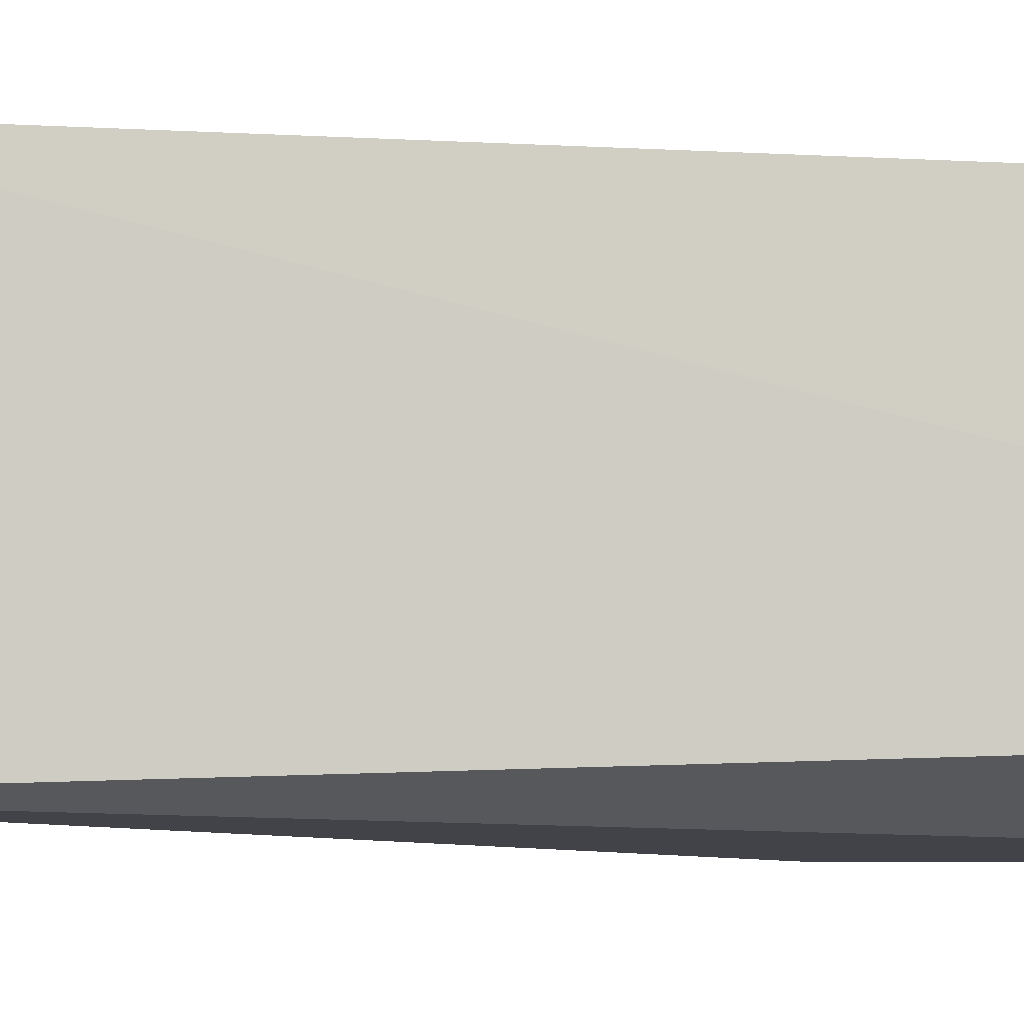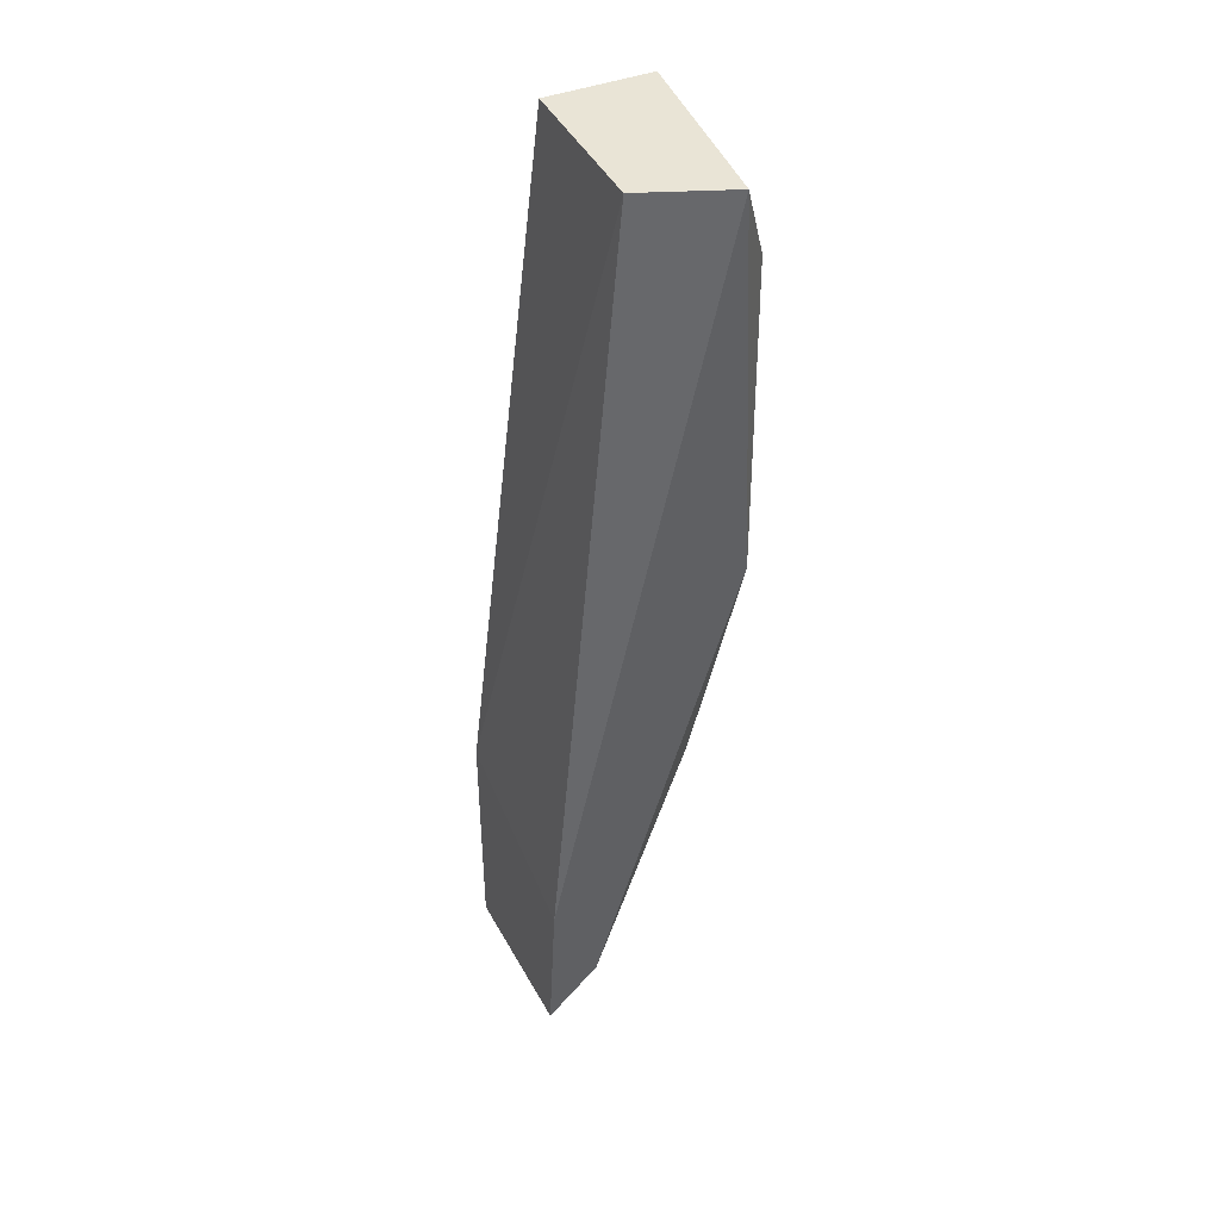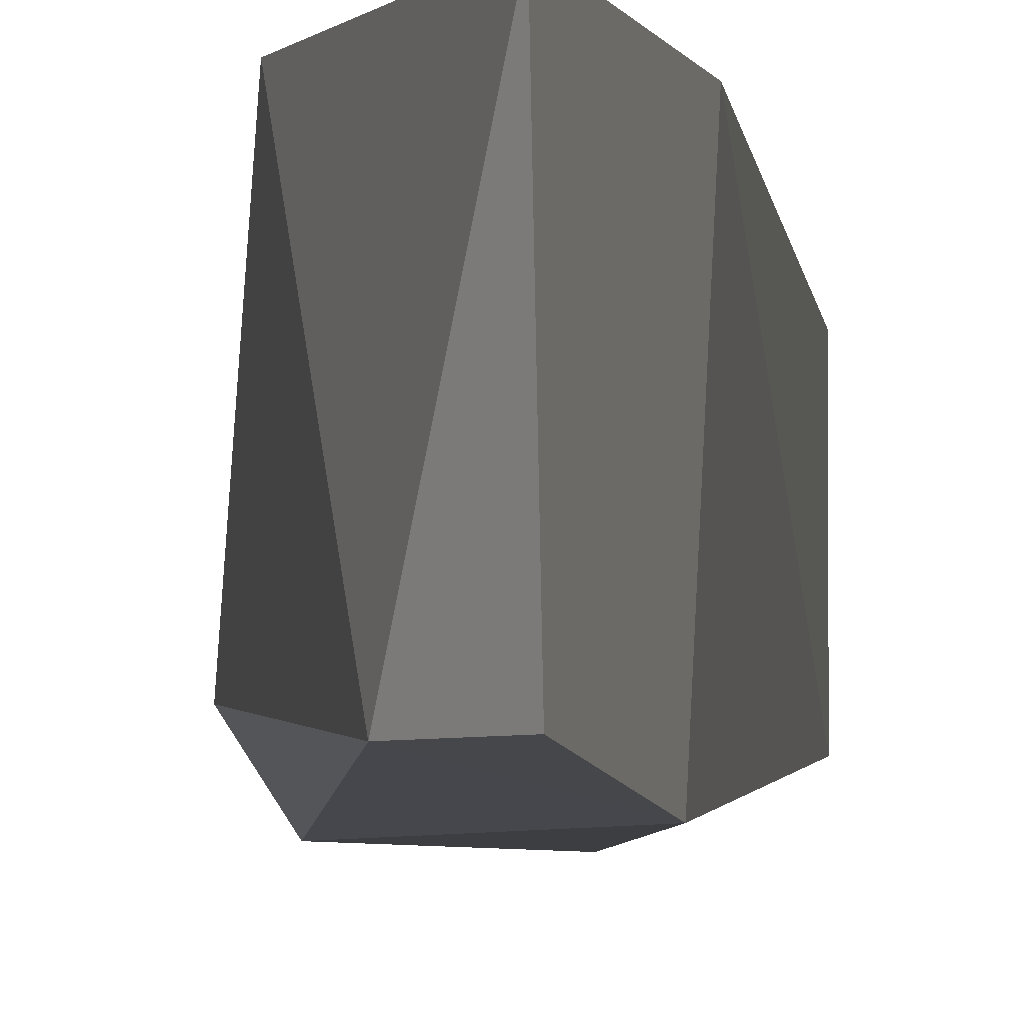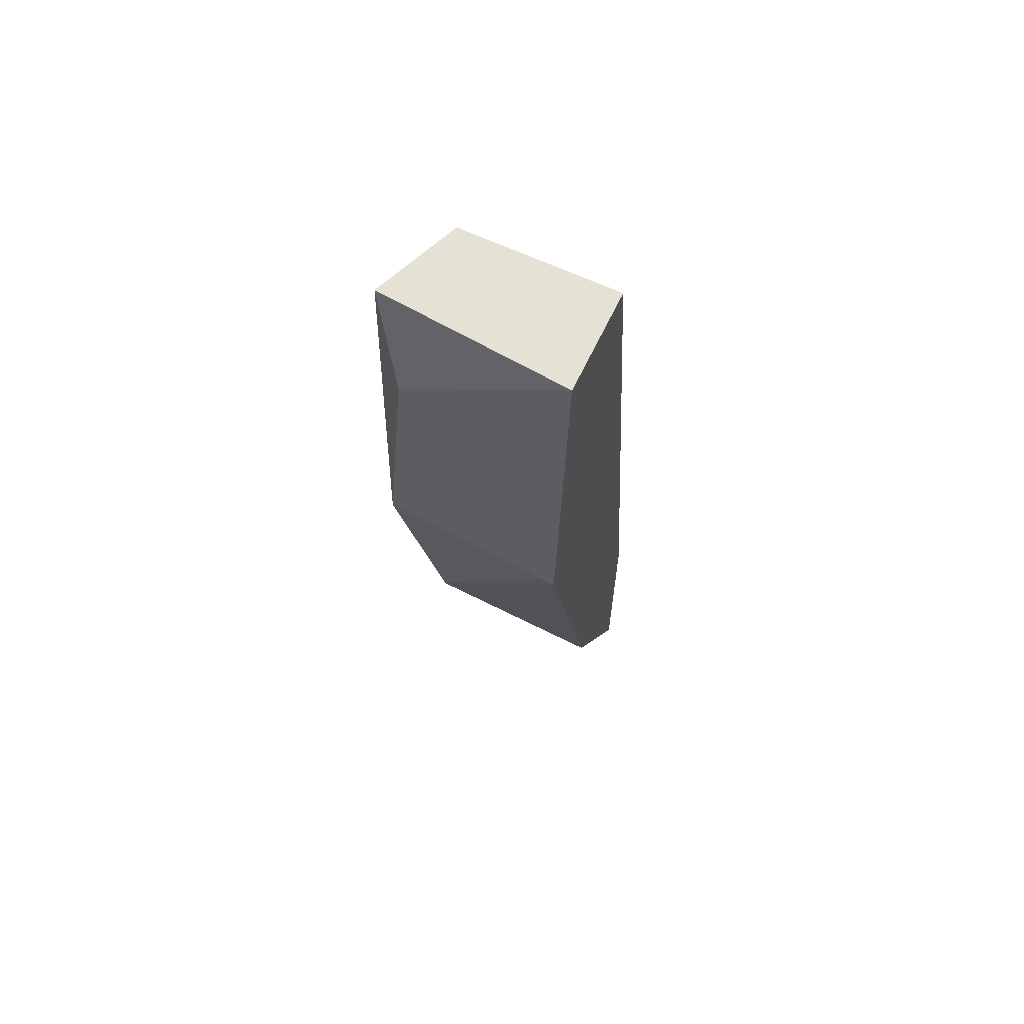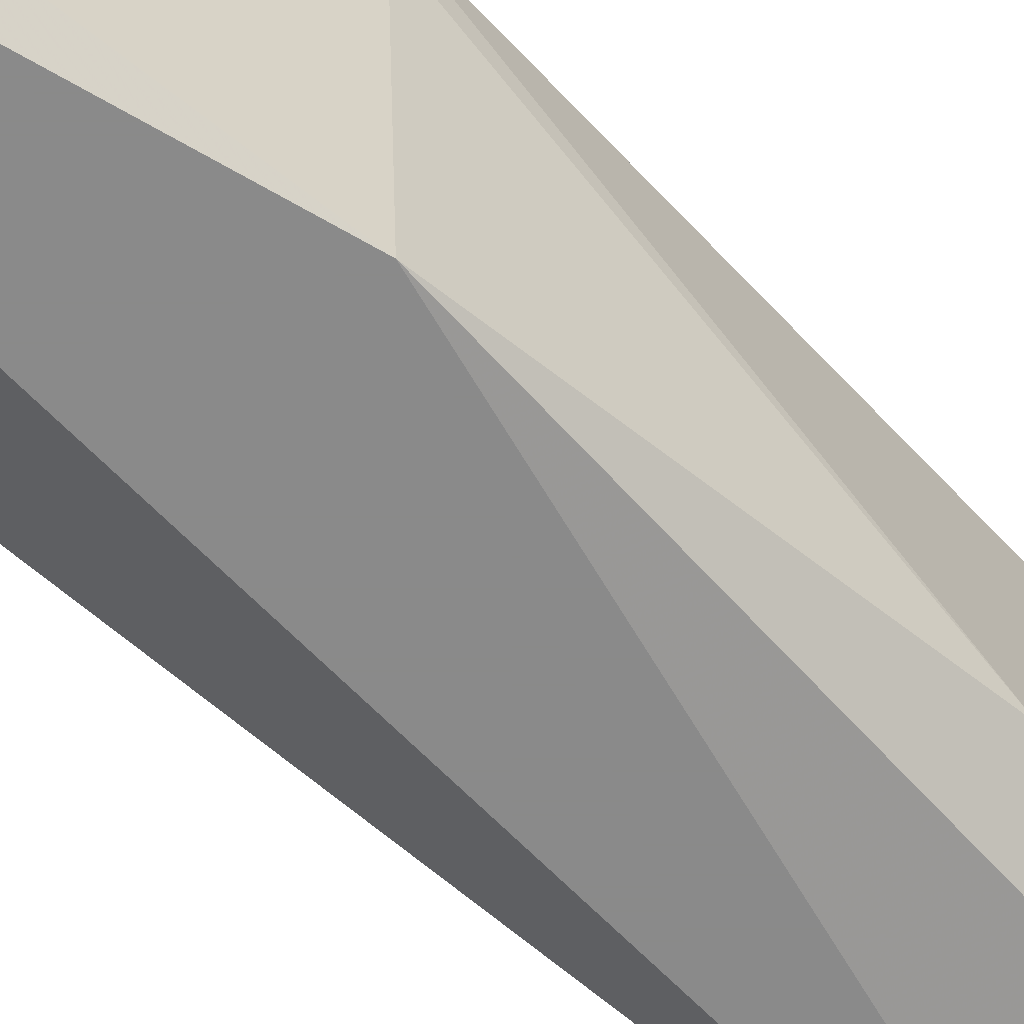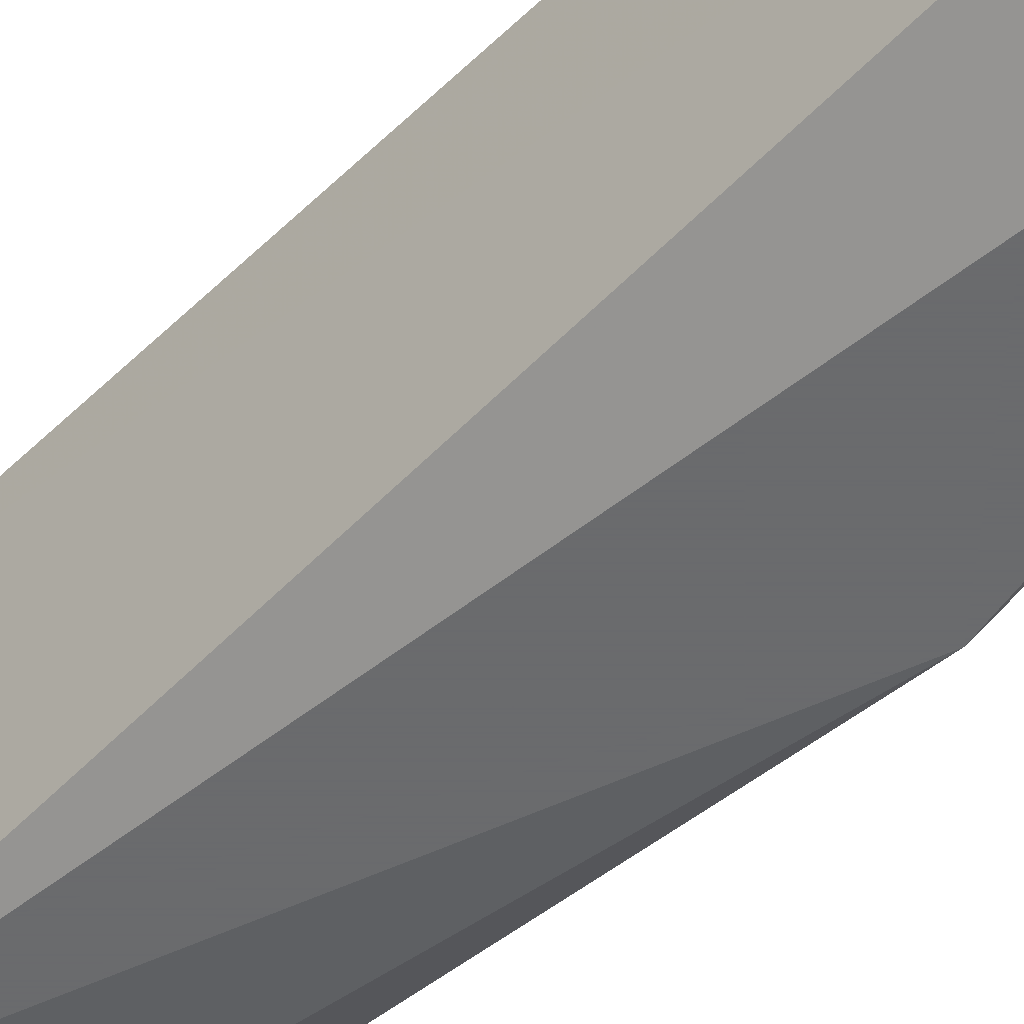
<metadata>
{"format":"obj","ext":"obj","renderer":"f3d","projection":"perspective","resolution":1024,"background":"white","views":[{"elev":-7.6,"azim":85.4,"up":"+Z"},{"elev":42.6,"azim":154.9,"up":"+Y"},{"elev":-3.5,"azim":11.9,"up":"+Z"},{"elev":64.3,"azim":-64.7,"up":"+Y"},{"elev":-63.4,"azim":-123.5,"up":"+Z"},{"elev":-53.2,"azim":143.1,"up":"+Z"}]}
</metadata>
<code>
v -0.04391 -0.01705 -1e-05
v -0.04947 -0.001771 0.004156
v -0.04947 -0.001771 0.00462
v -0.04622 0.007952 0.000453
v -0.04391 -0.01103 0.00462
v -0.049 -0.002235 -0.000473
v -0.049 0.007952 0.00462
v -0.04669 -0.01288 0.00462
v -0.04622 0.007952 0.00462
v -0.04854 0.007952 -0.000473
v -0.04391 -0.01242 -0.000473
v -0.04807 -0.008713 0.000453
v -0.04391 -0.01751 0.00462
v -0.04947 0.005636 0.000453
v -0.0453 -0.01566 -1e-05
f 1 5 13
f 5 8 13
f 2 3 14
f 6 2 14
f 3 7 14
f 7 10 14
f 1 13 15
f 11 1 15
f 6 11 15
f 12 6 15
f 8 3 12
f 10 6 14
f 8 12 15
f 2 6 12
f 6 10 11
f 3 2 12
f 3 5 7
f 5 3 8
f 5 4 9
f 4 7 9
f 13 8 15
f 7 4 10
f 5 1 11
f 4 5 11
f 10 4 11
f 7 5 9

</code>
